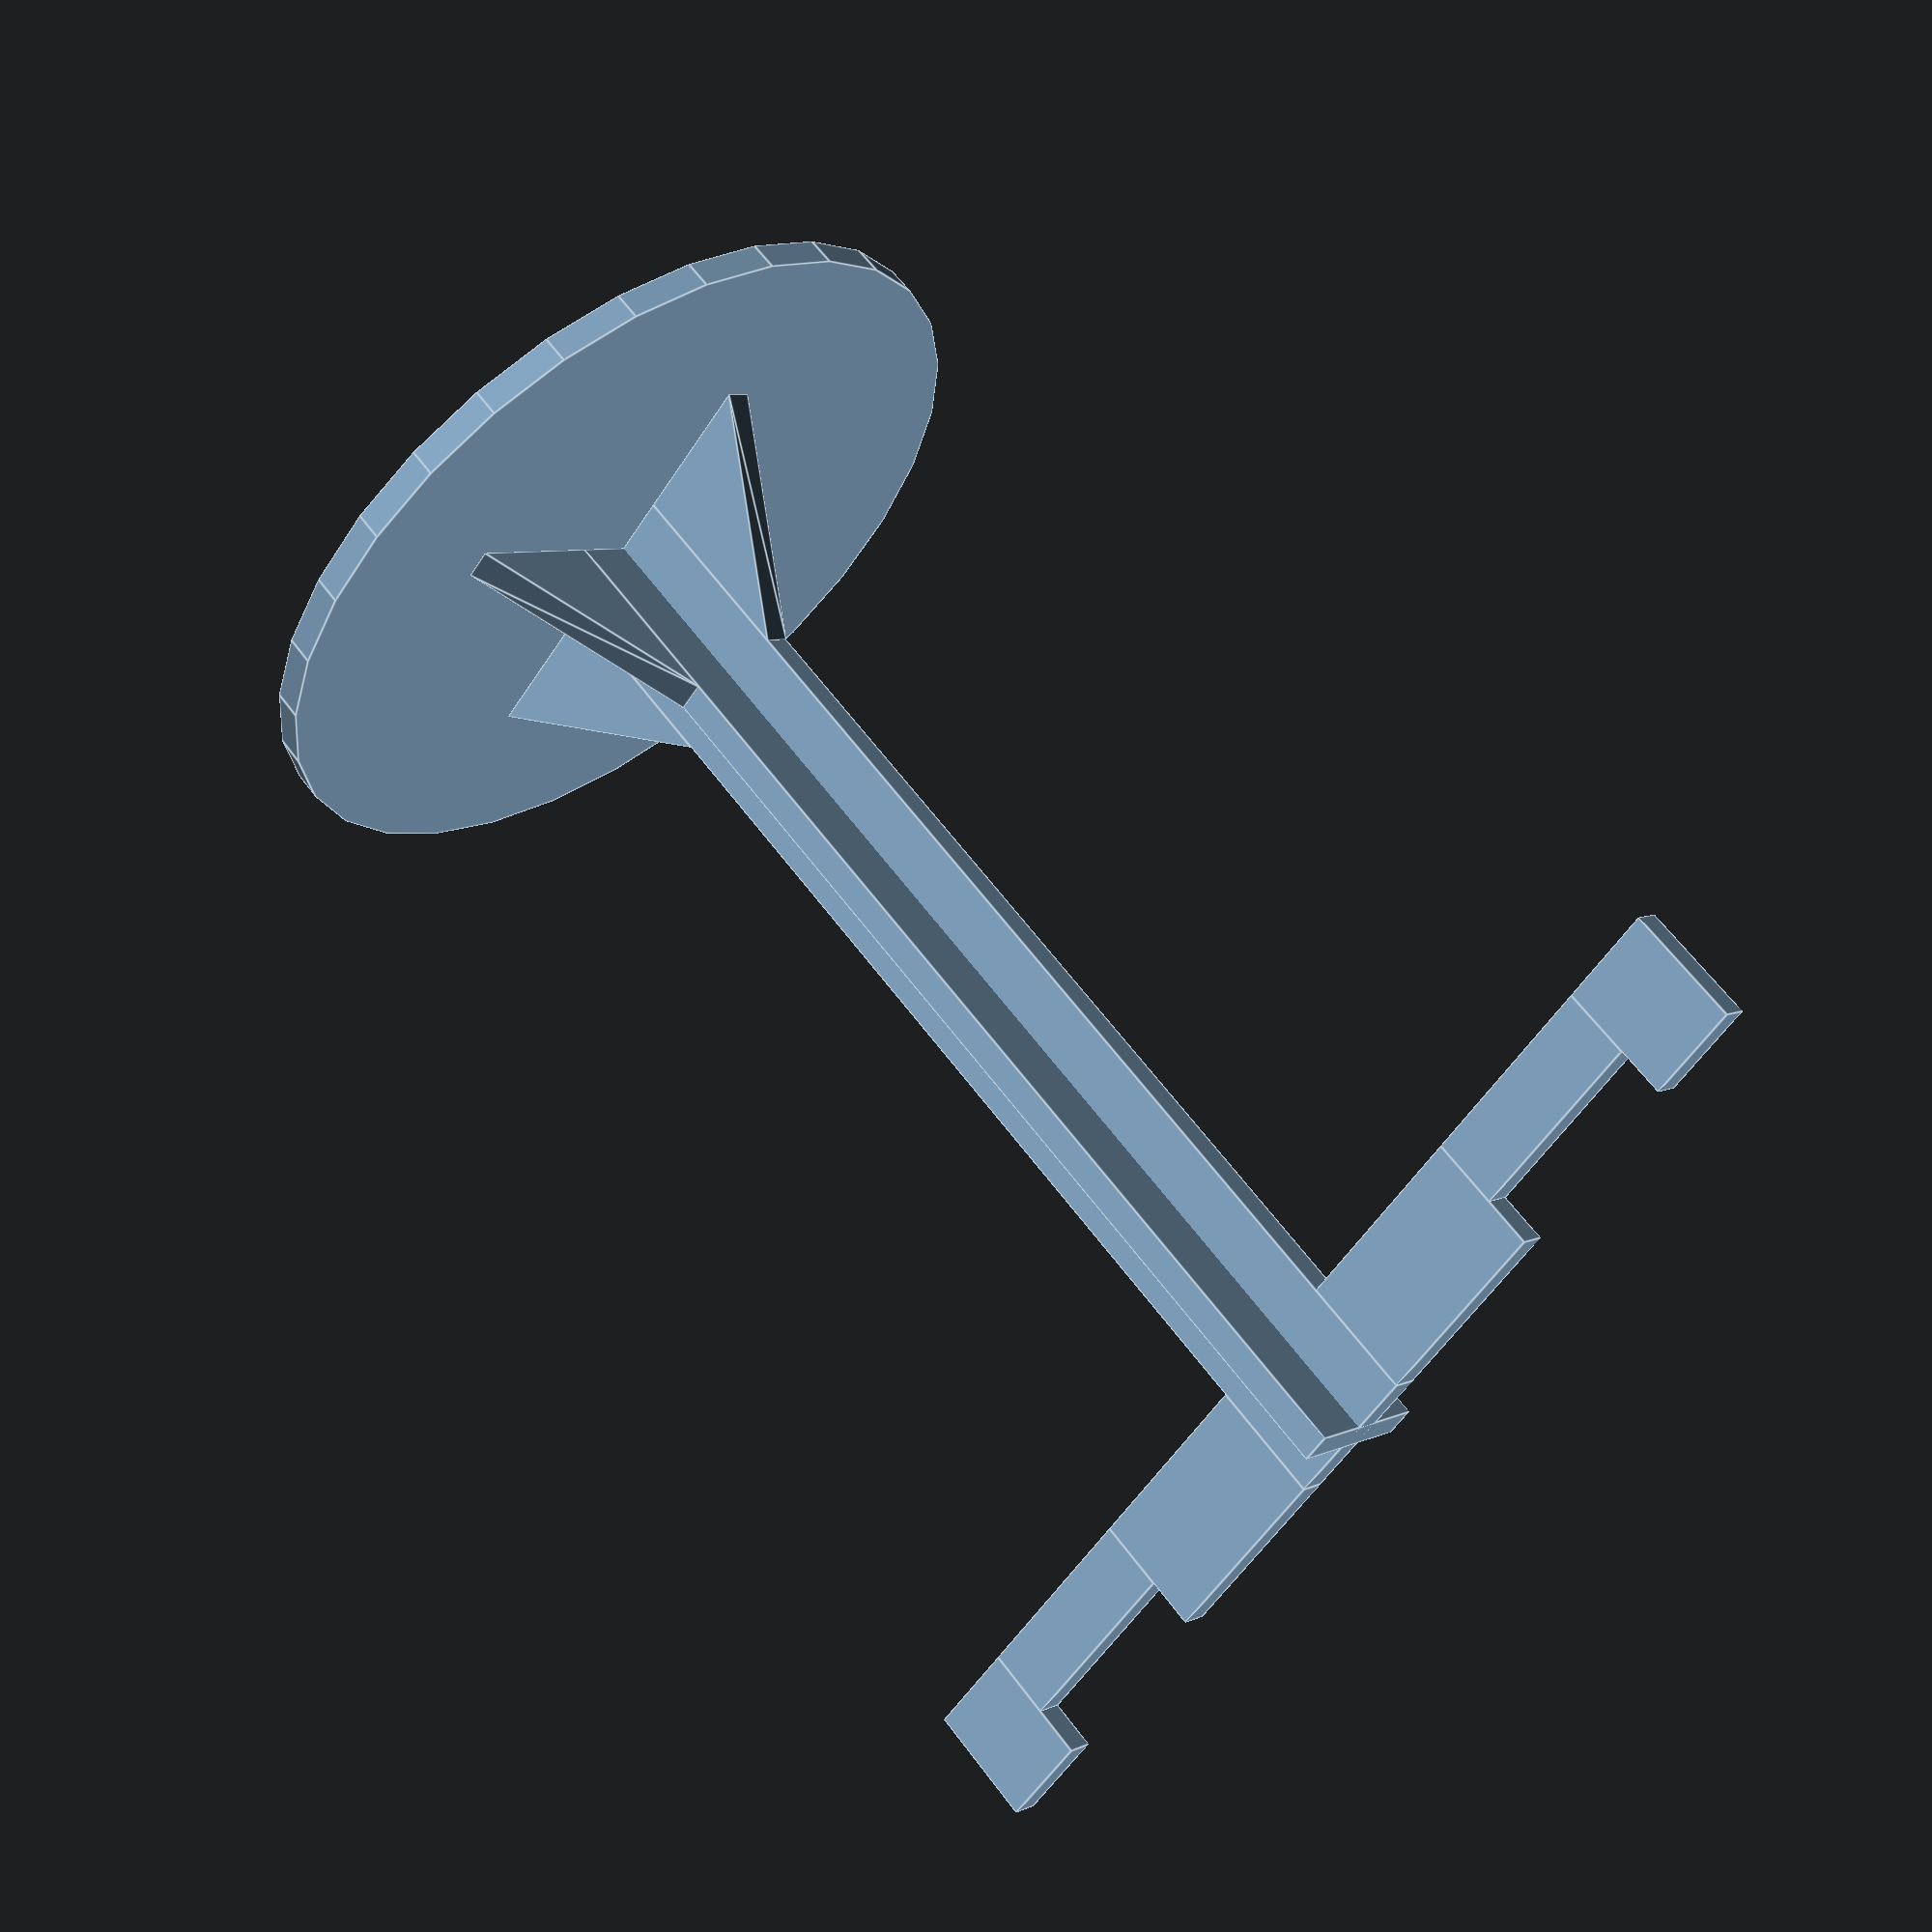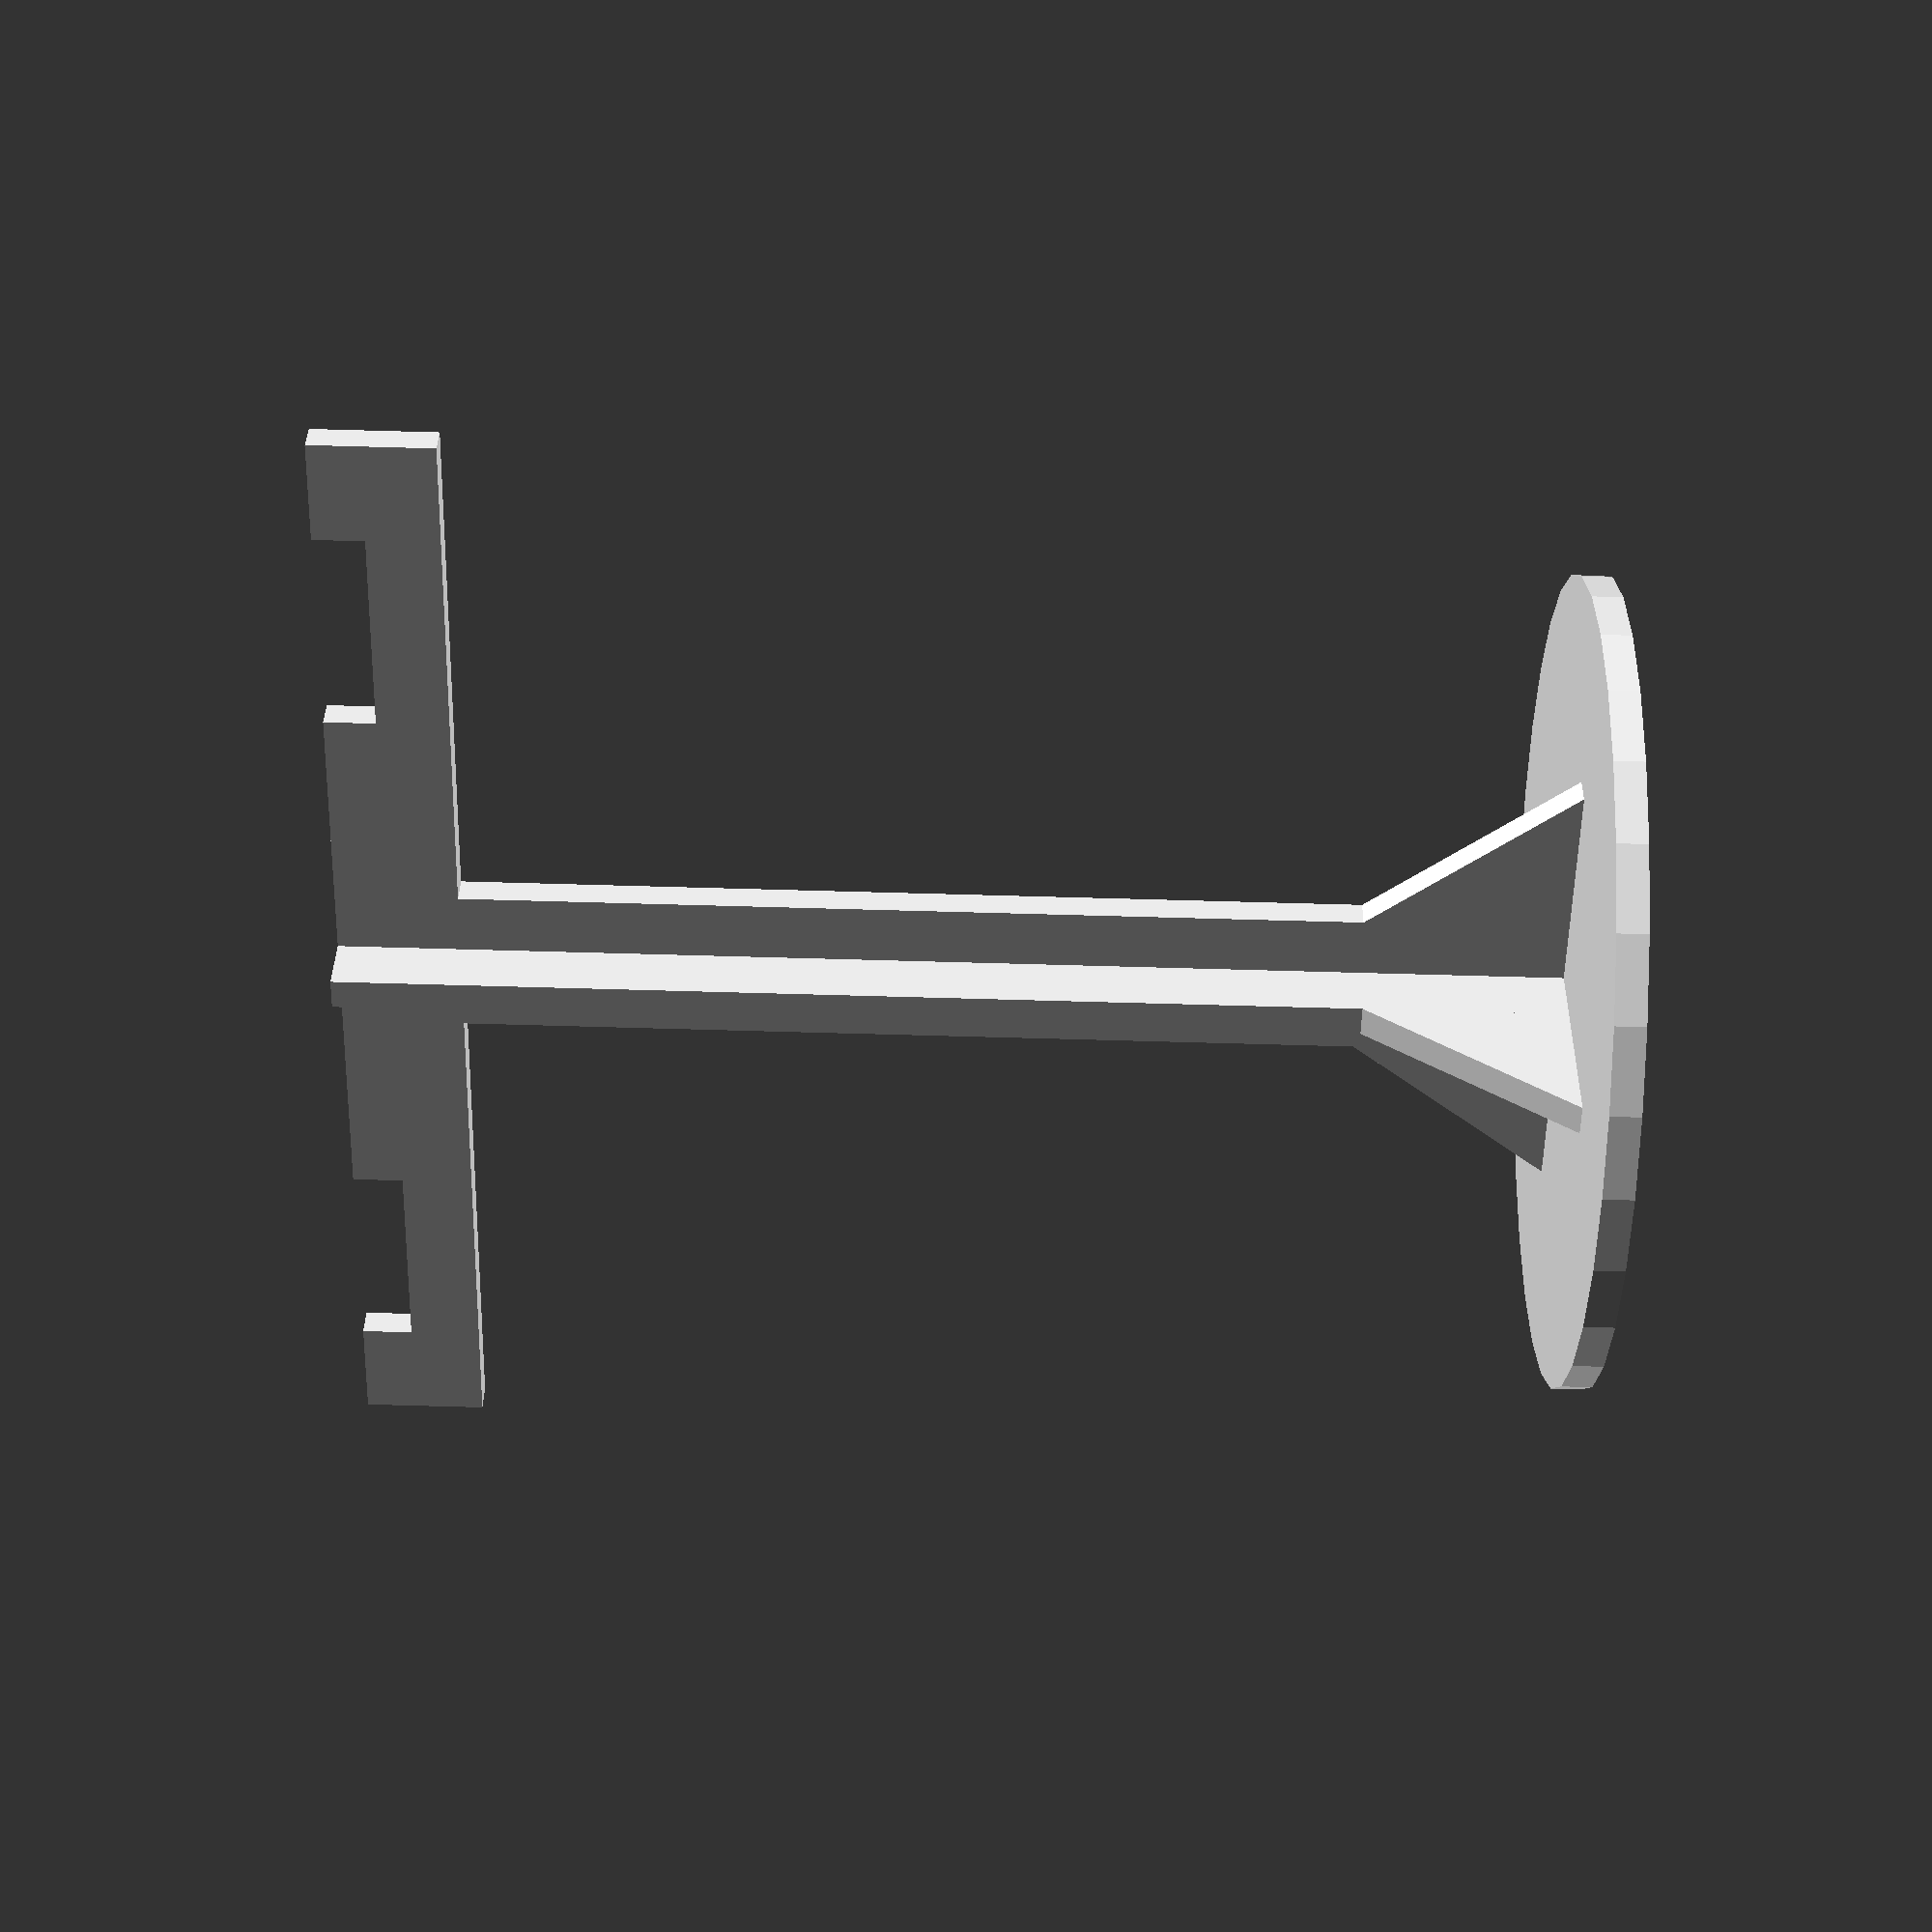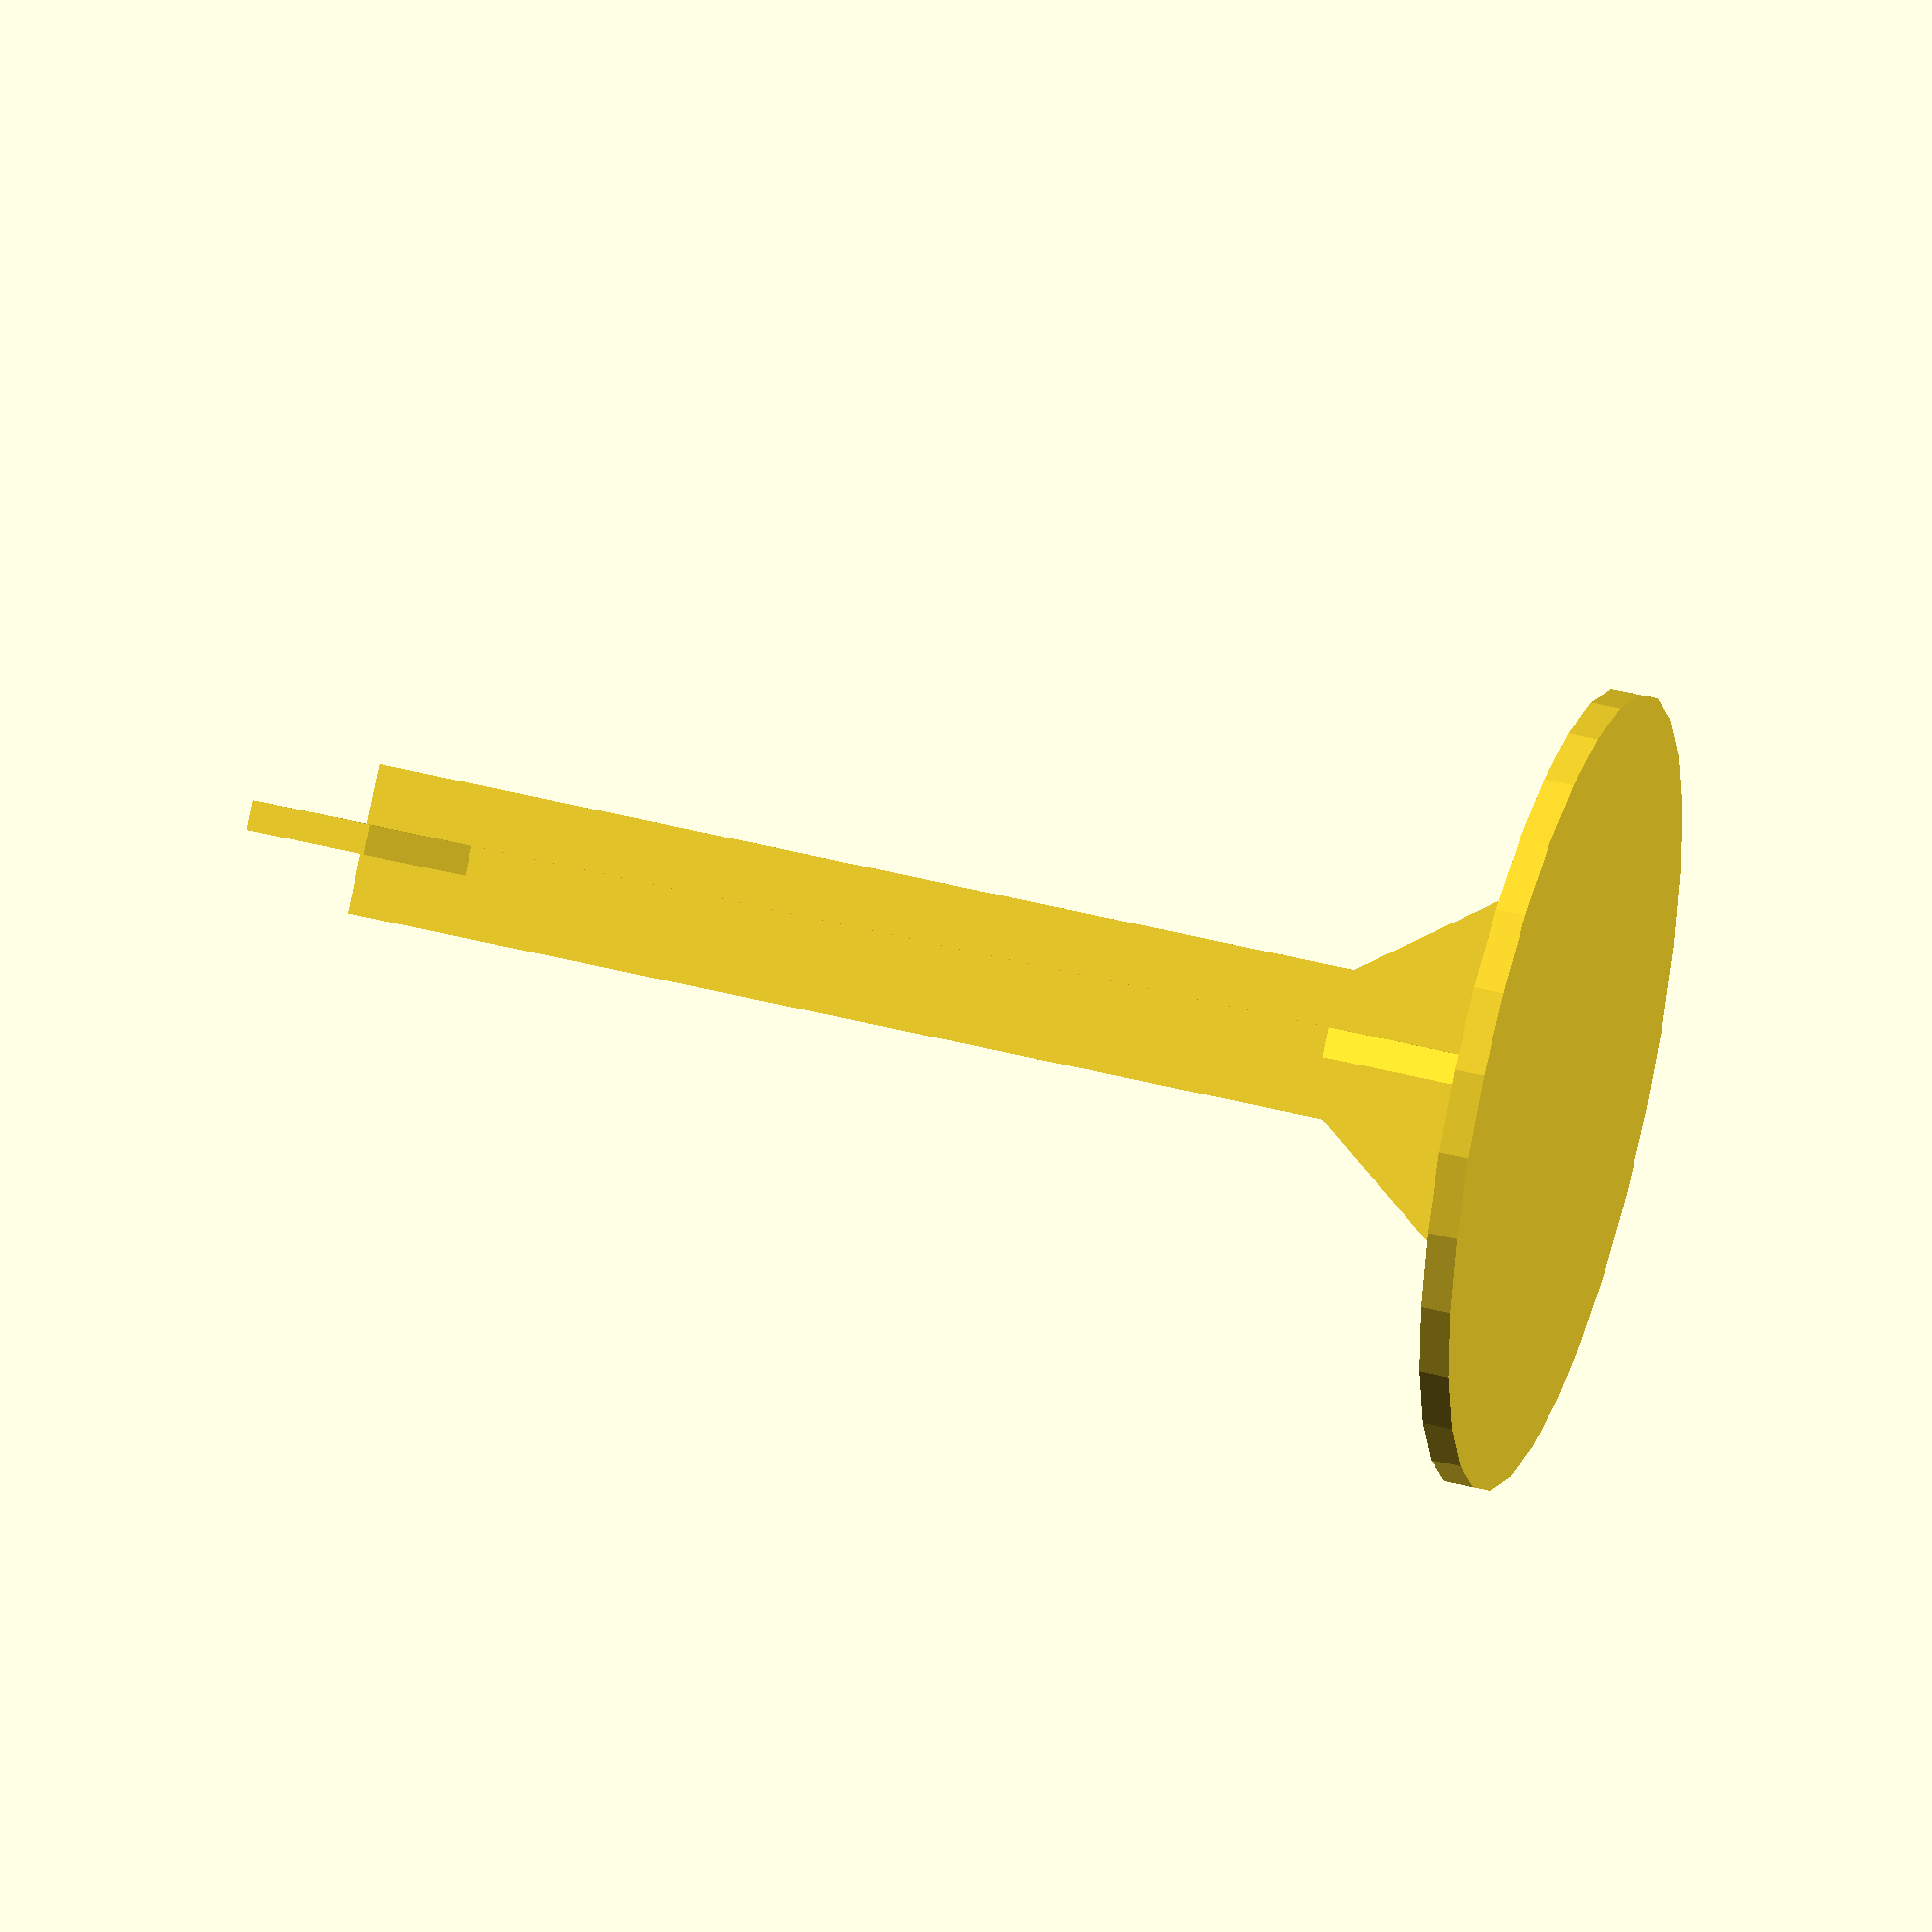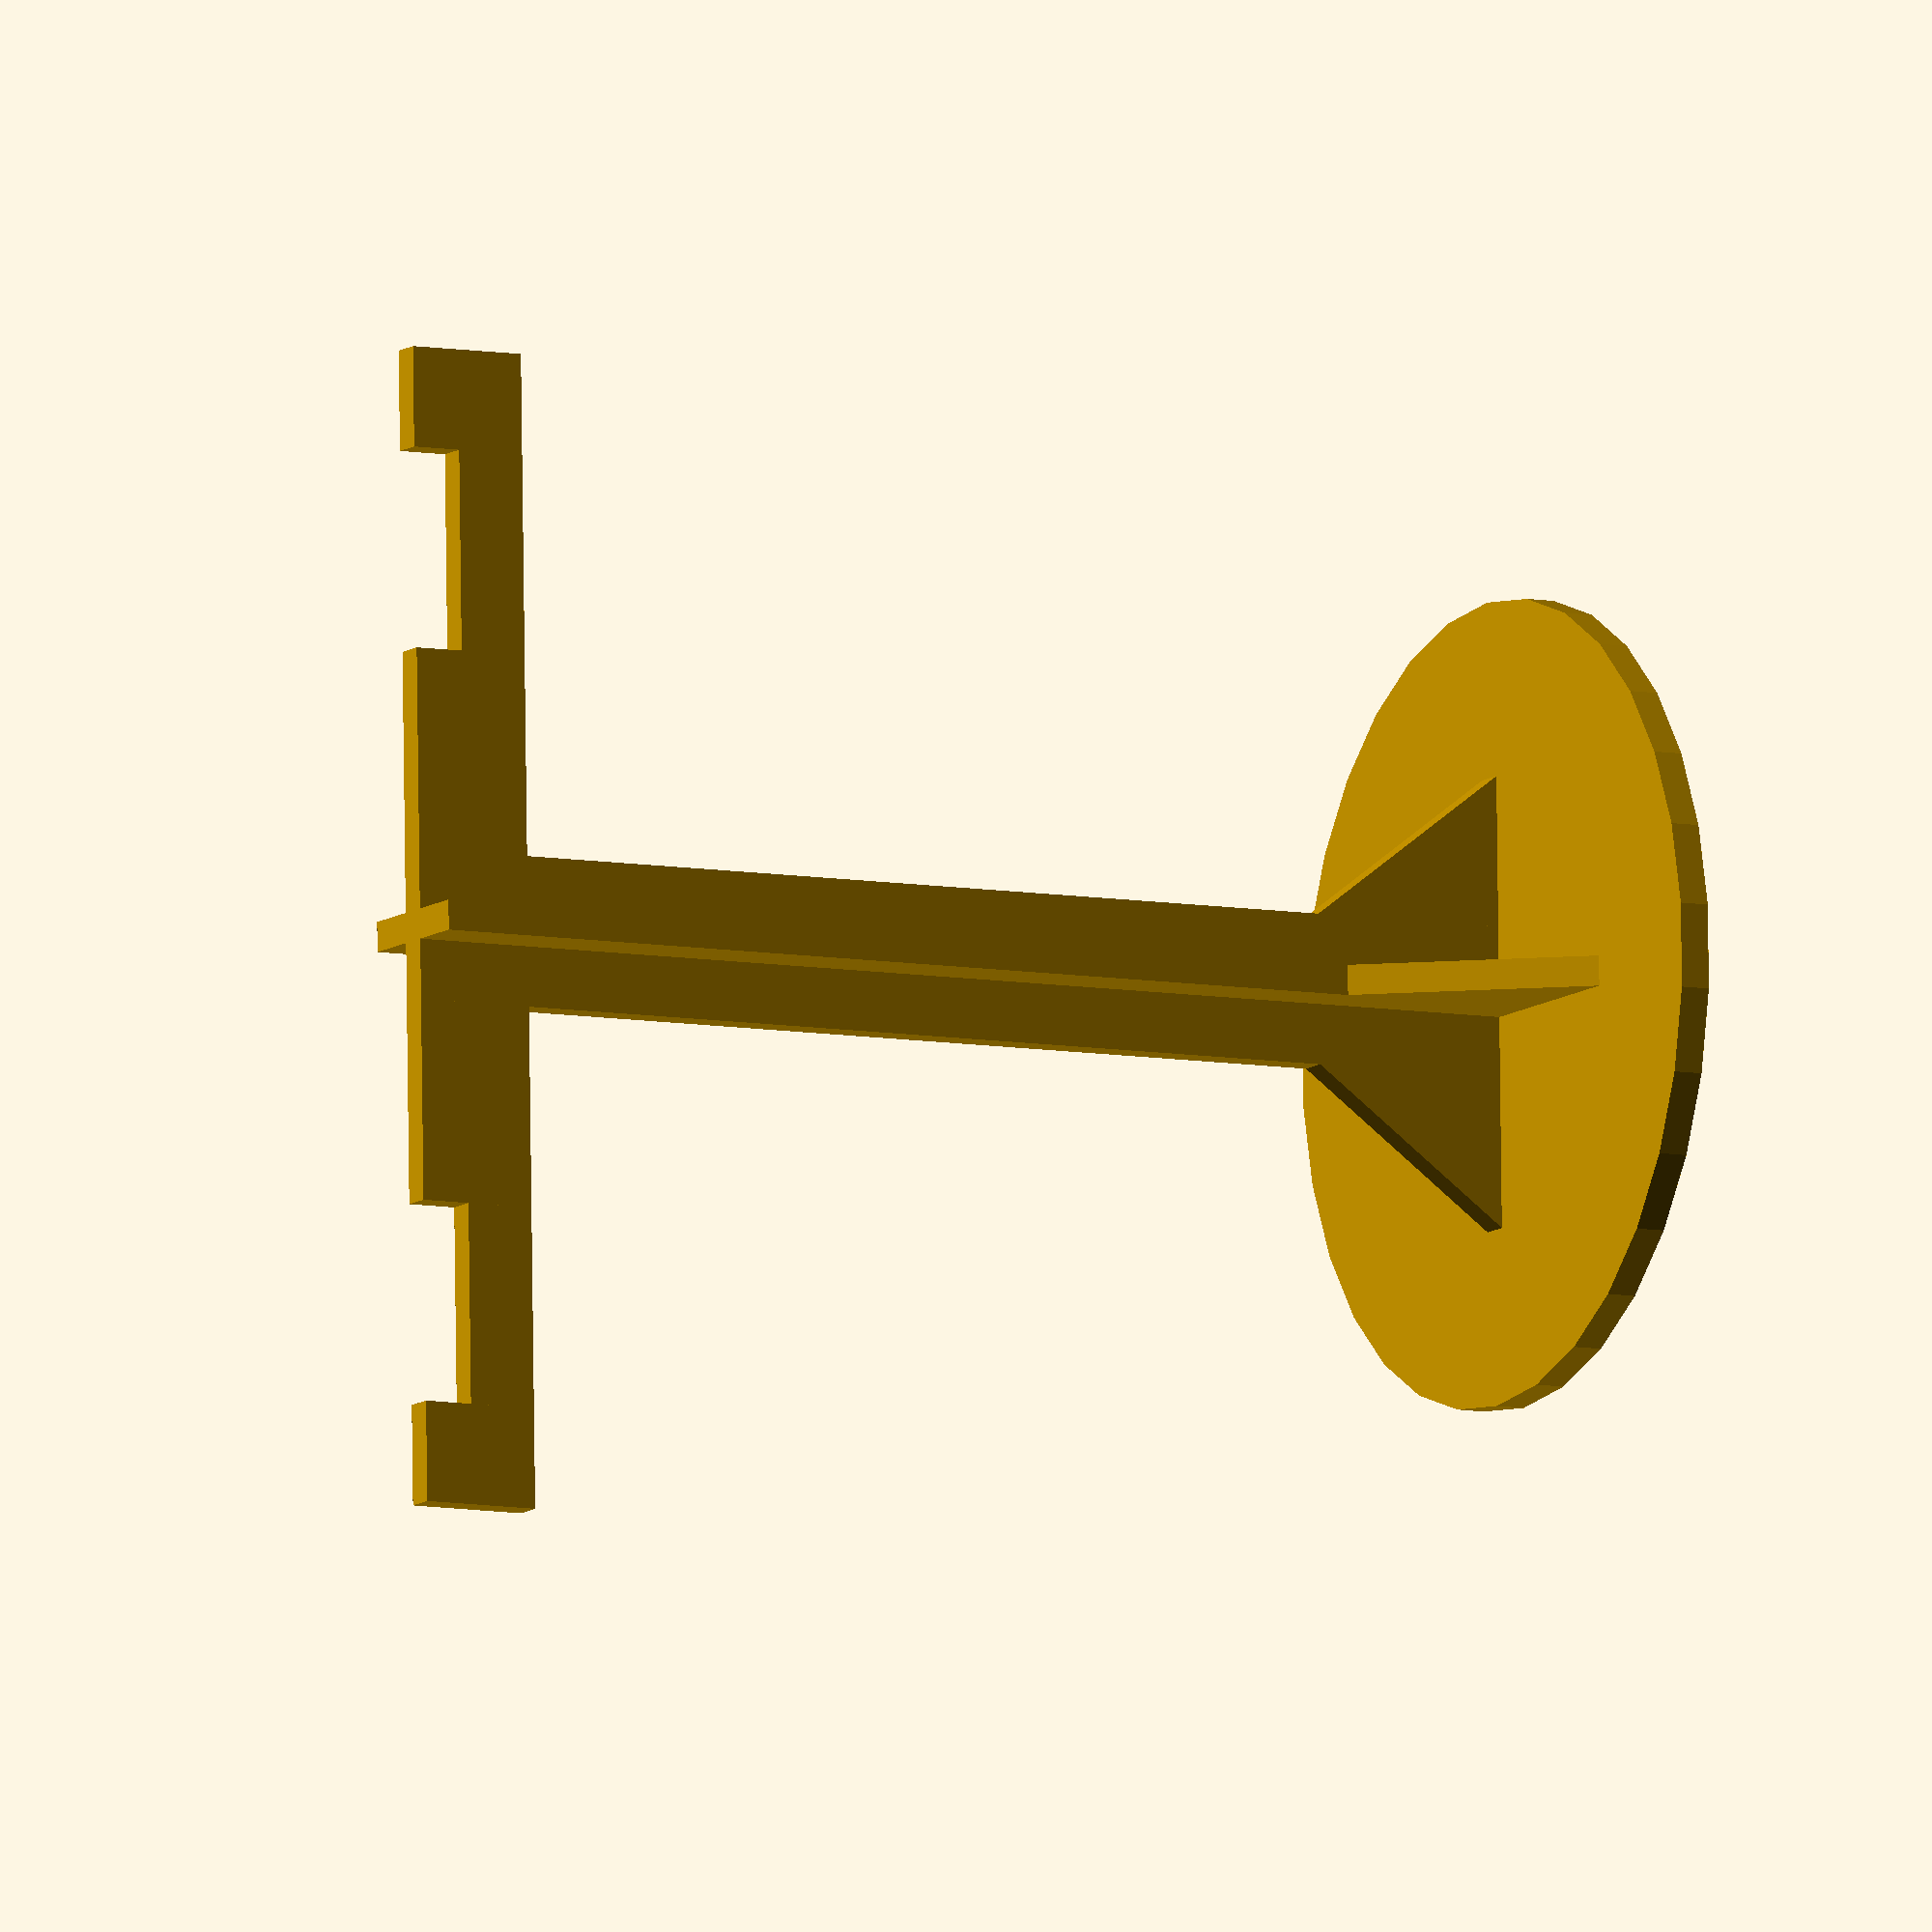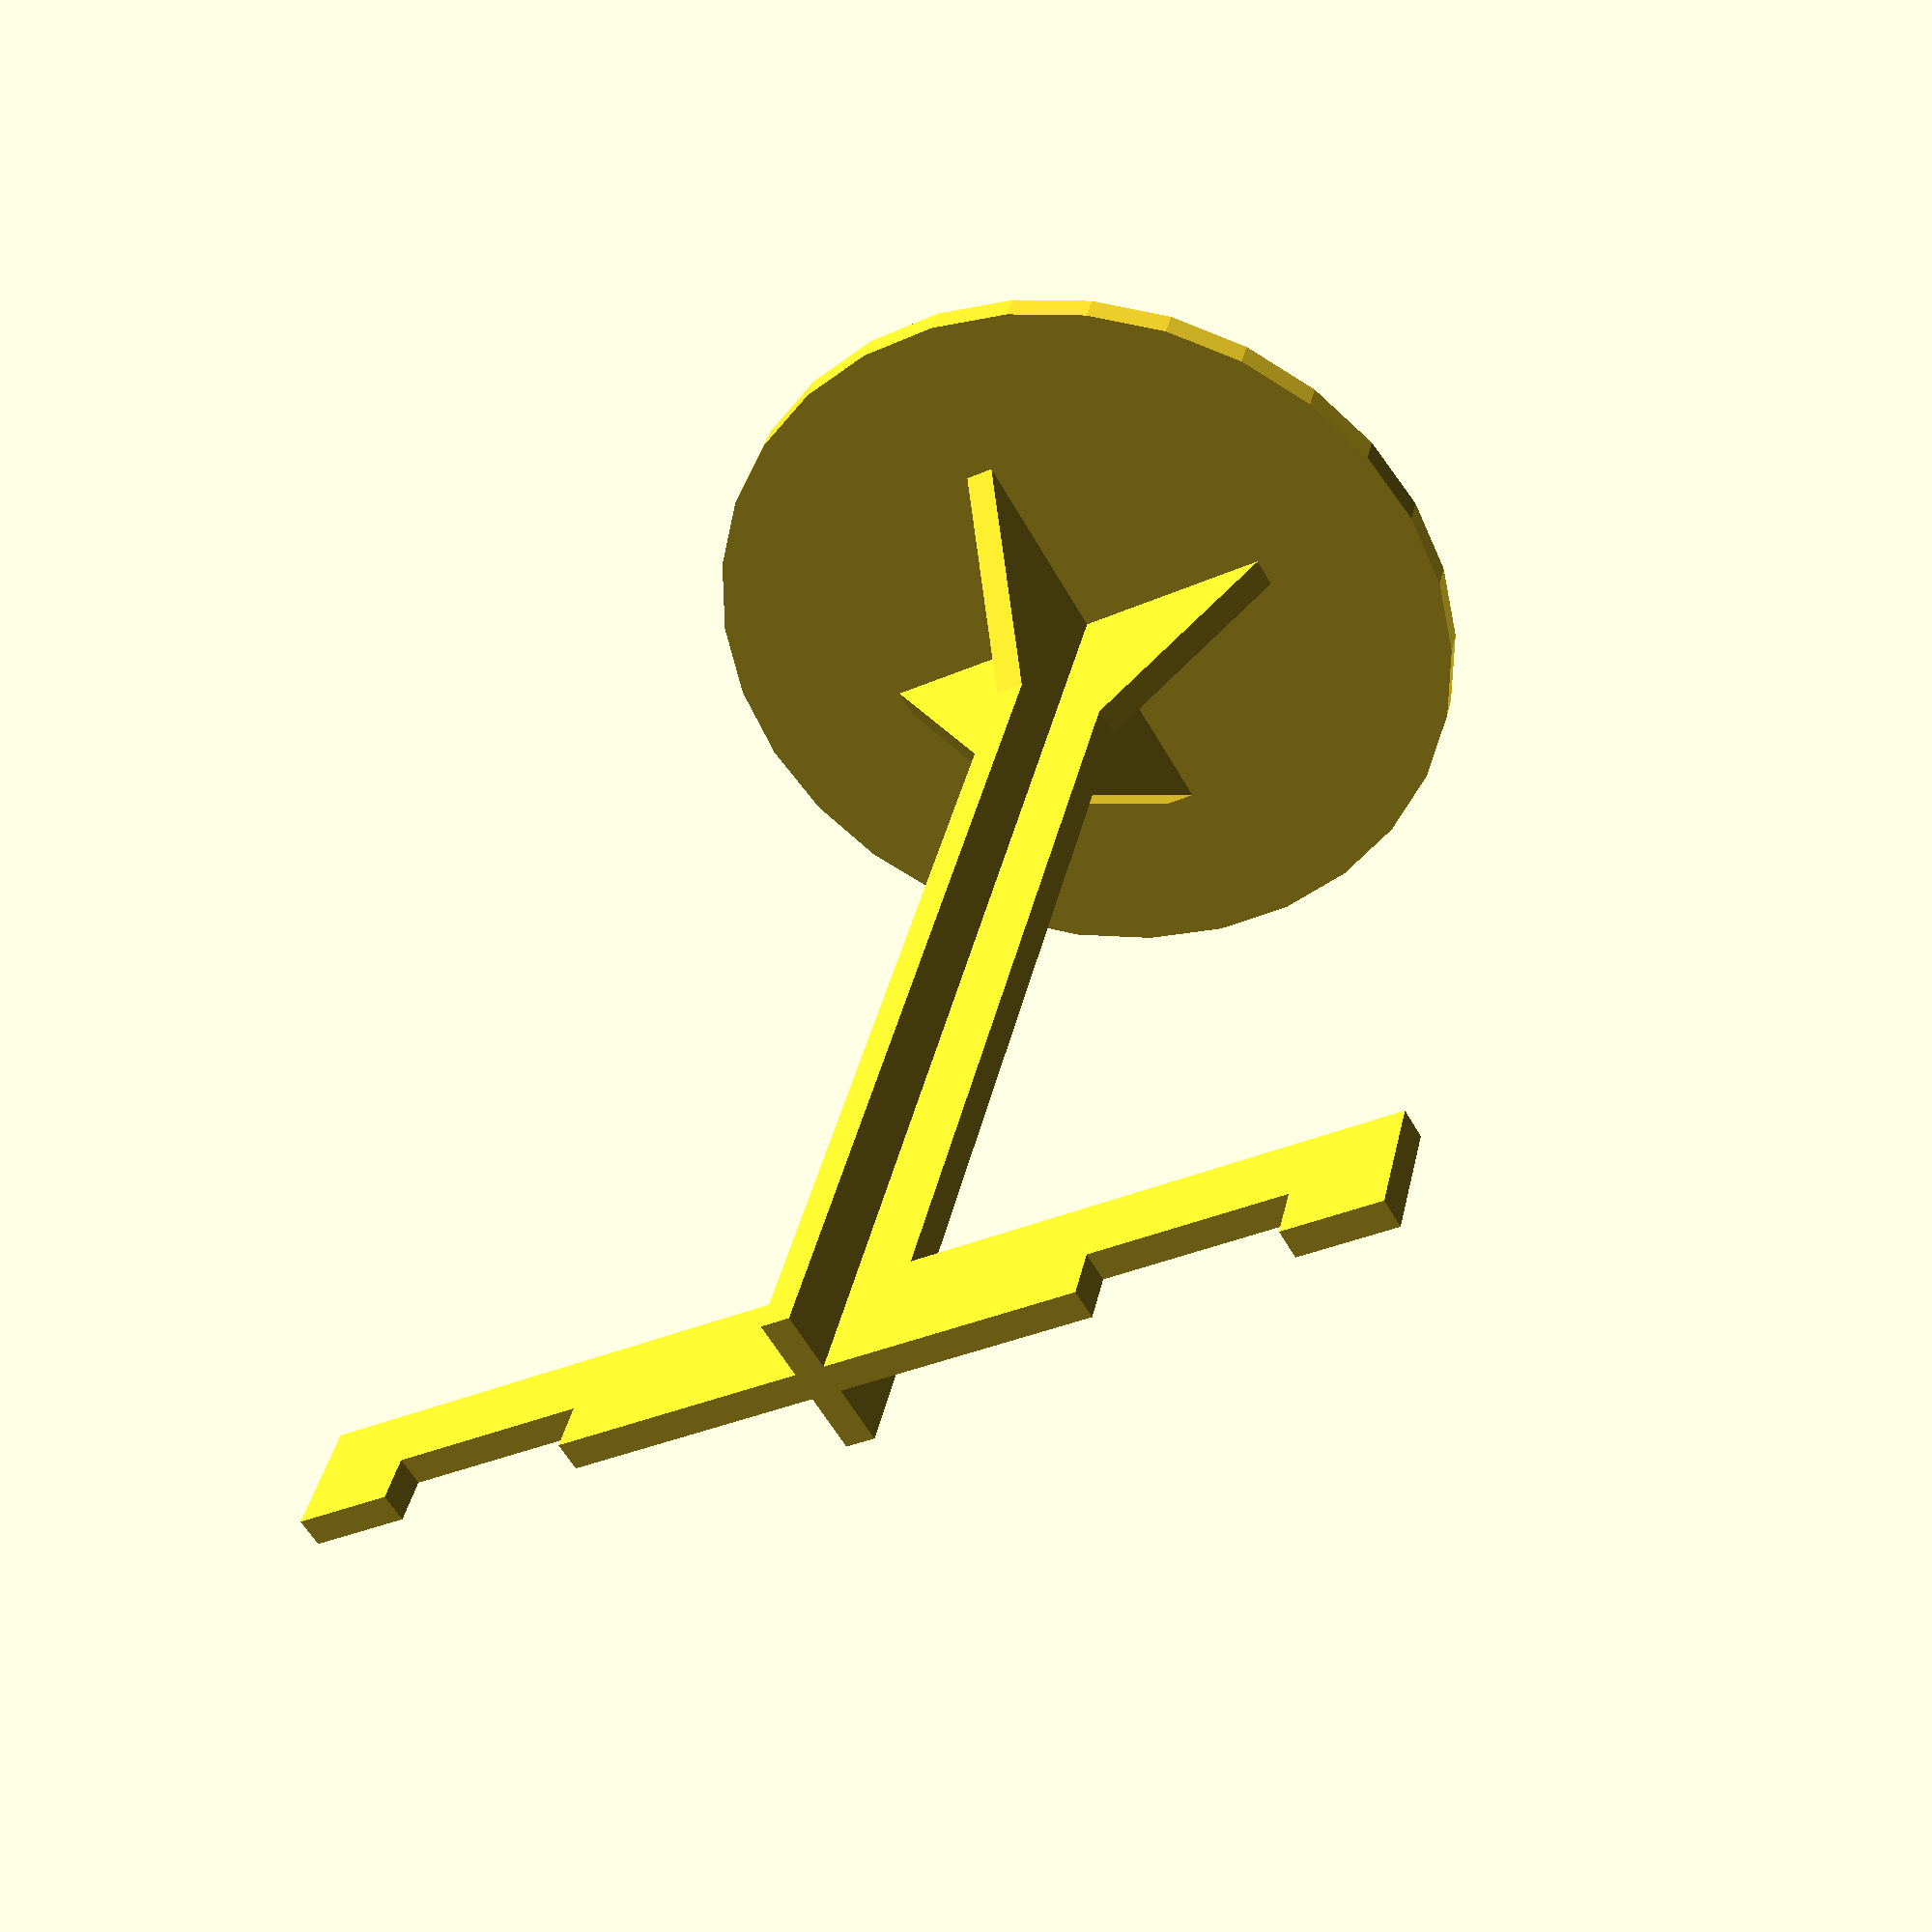
<openscad>
baseHeight = 6;
baseDiameter = 160;

pillarArcylicThickness = 6;
pillarWidth = 30;
pillarHeight = 240;
pillarBottomTriableHeight = 40;
pillarBottomTriableLength = 30;

hookHeight = 24;
hookLength = 40;
hookHeadphoneDent = 40;
hookEndLength = 20;
hookDentInsetHeight = 10;

module pillarBottomTriangle() {
    polyhedron (	
        points = [
            [0, 0, pillarBottomTriableHeight],
            [0, pillarArcylicThickness, pillarBottomTriableHeight],
            [0, pillarArcylicThickness, 0],
            [0, 0, 0],
            [pillarBottomTriableLength, 0, 0],
            [pillarBottomTriableLength, pillarArcylicThickness, 0]
        ],
		faces = [
            [0,3,2],
            [0,2,1],
            [3,0,4],
            [1,2,5],
            [0,5,4],
            [0,1,5],
            [5,2,4],
            [4,2,3]
        ]
    );
}

module singlePillar() {
     translate([-(pillarWidth / 2), -(pillarArcylicThickness / 2), baseHeight]) {
        union() {
            cube([pillarWidth, pillarArcylicThickness, pillarHeight]);
            
            translate([pillarWidth, 0, 0]) {
                pillarBottomTriangle();
            }
            
            translate([0, pillarArcylicThickness, 0]) {
                rotate([0, 0, 180]) {
                    pillarBottomTriangle();
                }
            }
        }
    }
}

module standHook() {
    translate([pillarWidth / 2, -(pillarArcylicThickness / 2), pillarHeight + baseHeight - hookHeight]) {
        union() {
            cube([hookLength, pillarArcylicThickness, hookHeight]);
            
            translate([hookLength, 0, 0]) {
                cube([hookHeadphoneDent, pillarArcylicThickness, hookHeight - hookDentInsetHeight]);
            }
            
            translate([hookLength + hookHeadphoneDent, 0, 0]) {
                cube([hookEndLength, pillarArcylicThickness, hookHeight]);
            }
        }
    }
}

module standPillar() {
    singlePillar();
    rotate([0, 0, 90]) {
        singlePillar();
    }
    
    standHook();
    
    rotate([0, 0, 180]) {
        standHook();
    }
}

module base() {
    cylinder(h=baseHeight, d1=baseDiameter, d2=baseDiameter);
}

standPillar();
base();
</openscad>
<views>
elev=296.9 azim=132.1 roll=323.3 proj=p view=edges
elev=269.3 azim=34.9 roll=91.5 proj=p view=wireframe
elev=135.2 azim=134.0 roll=73.3 proj=o view=solid
elev=7.9 azim=268.5 roll=62.1 proj=o view=solid
elev=142.1 azim=329.8 roll=167.7 proj=p view=solid
</views>
